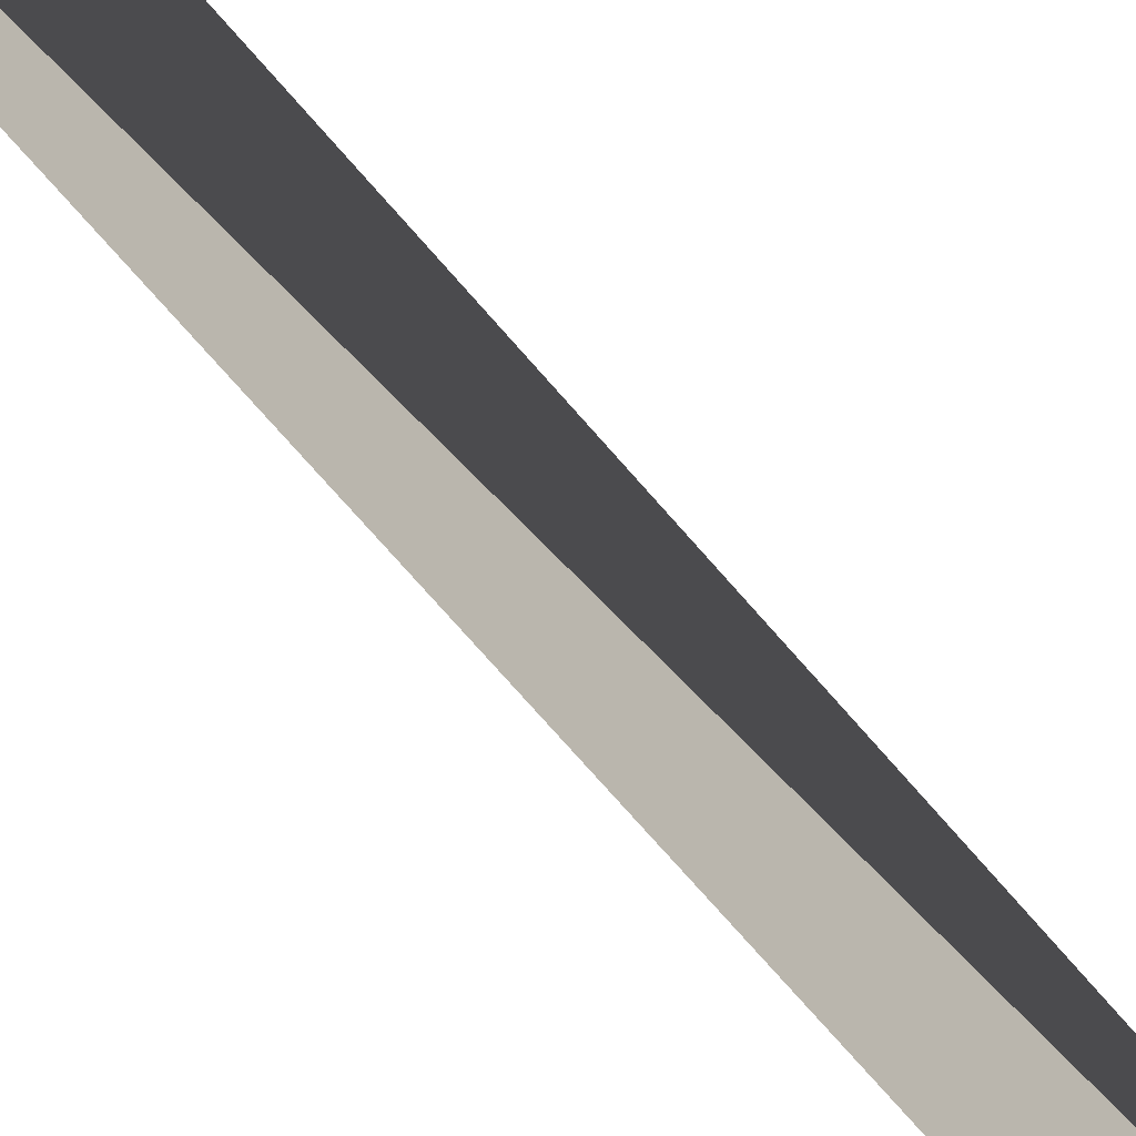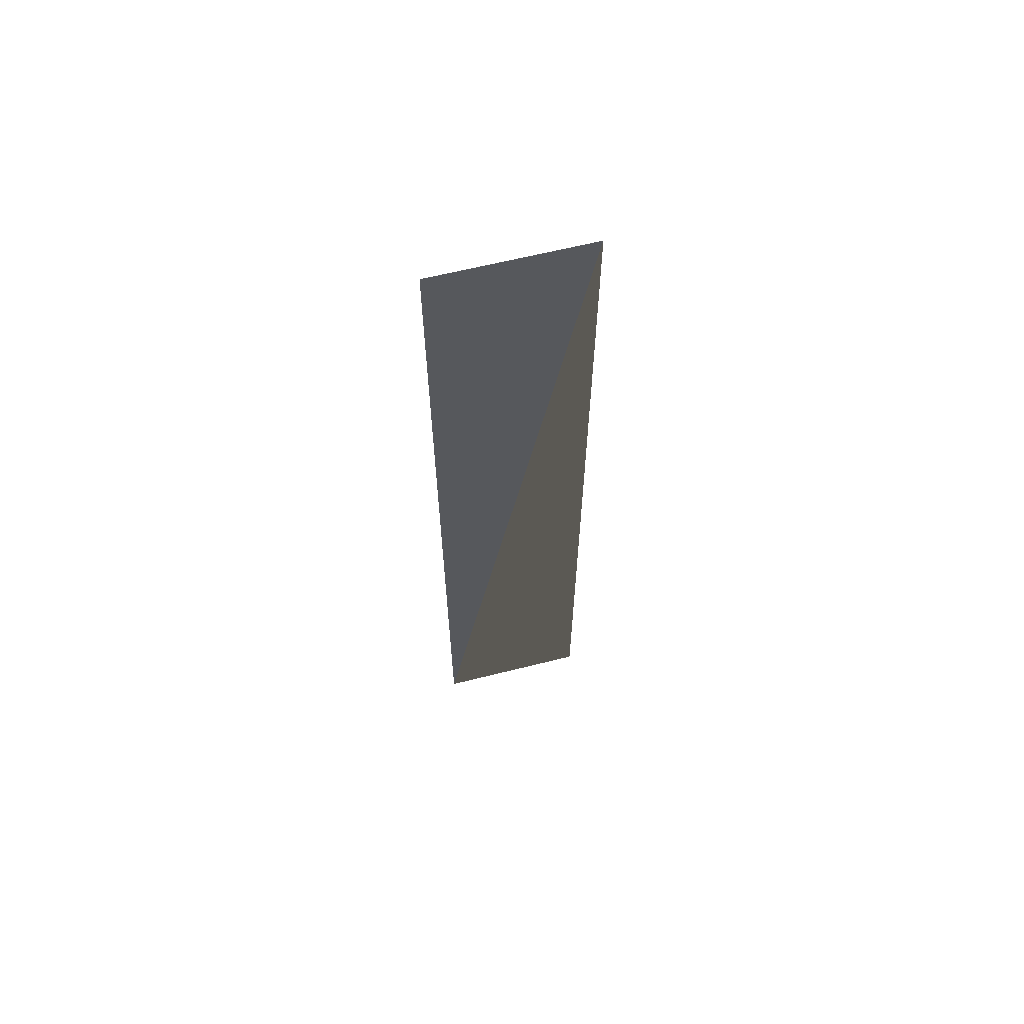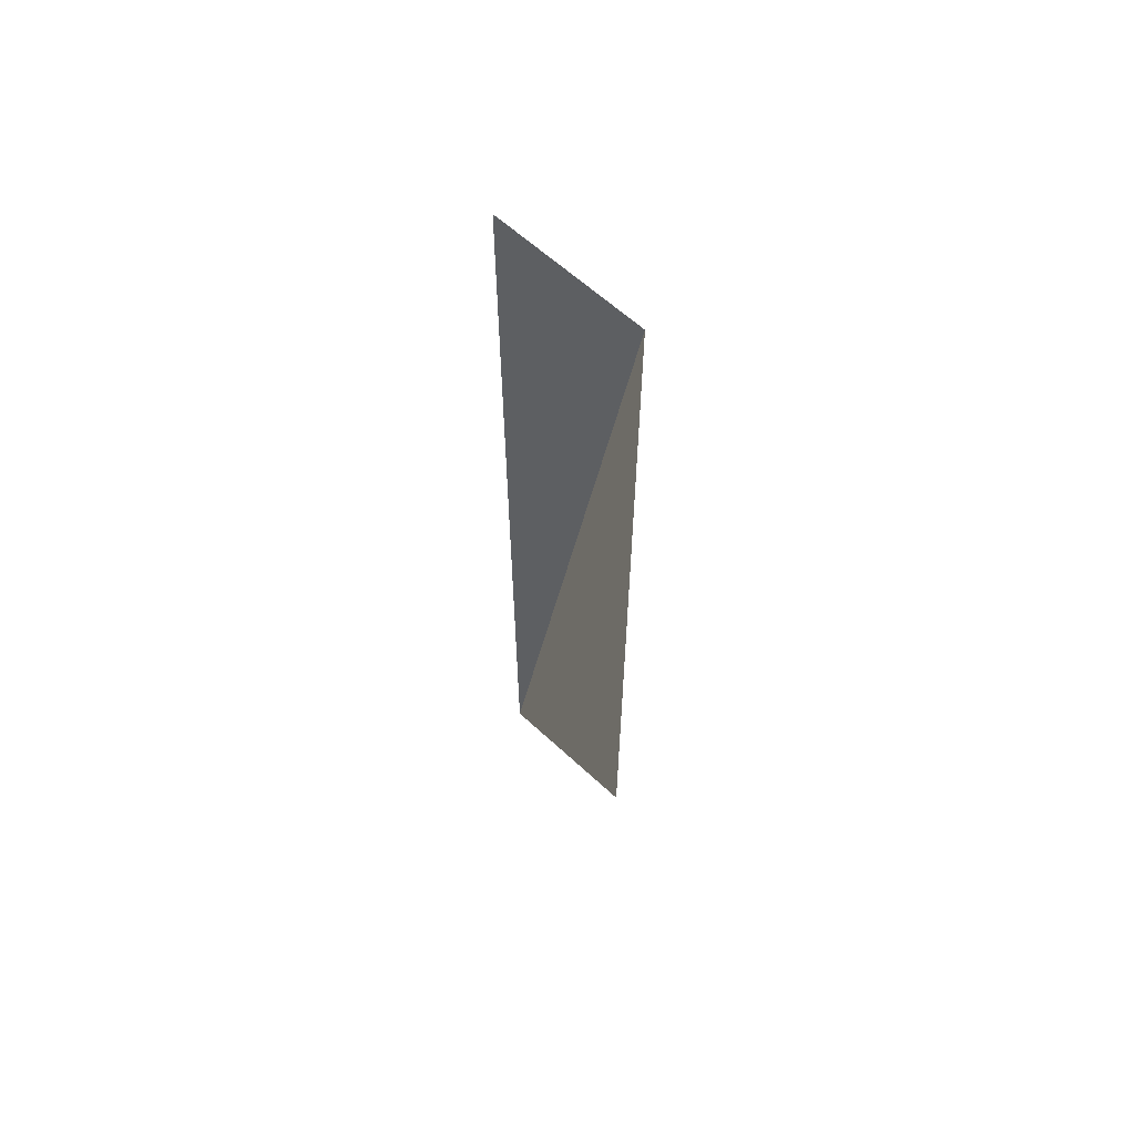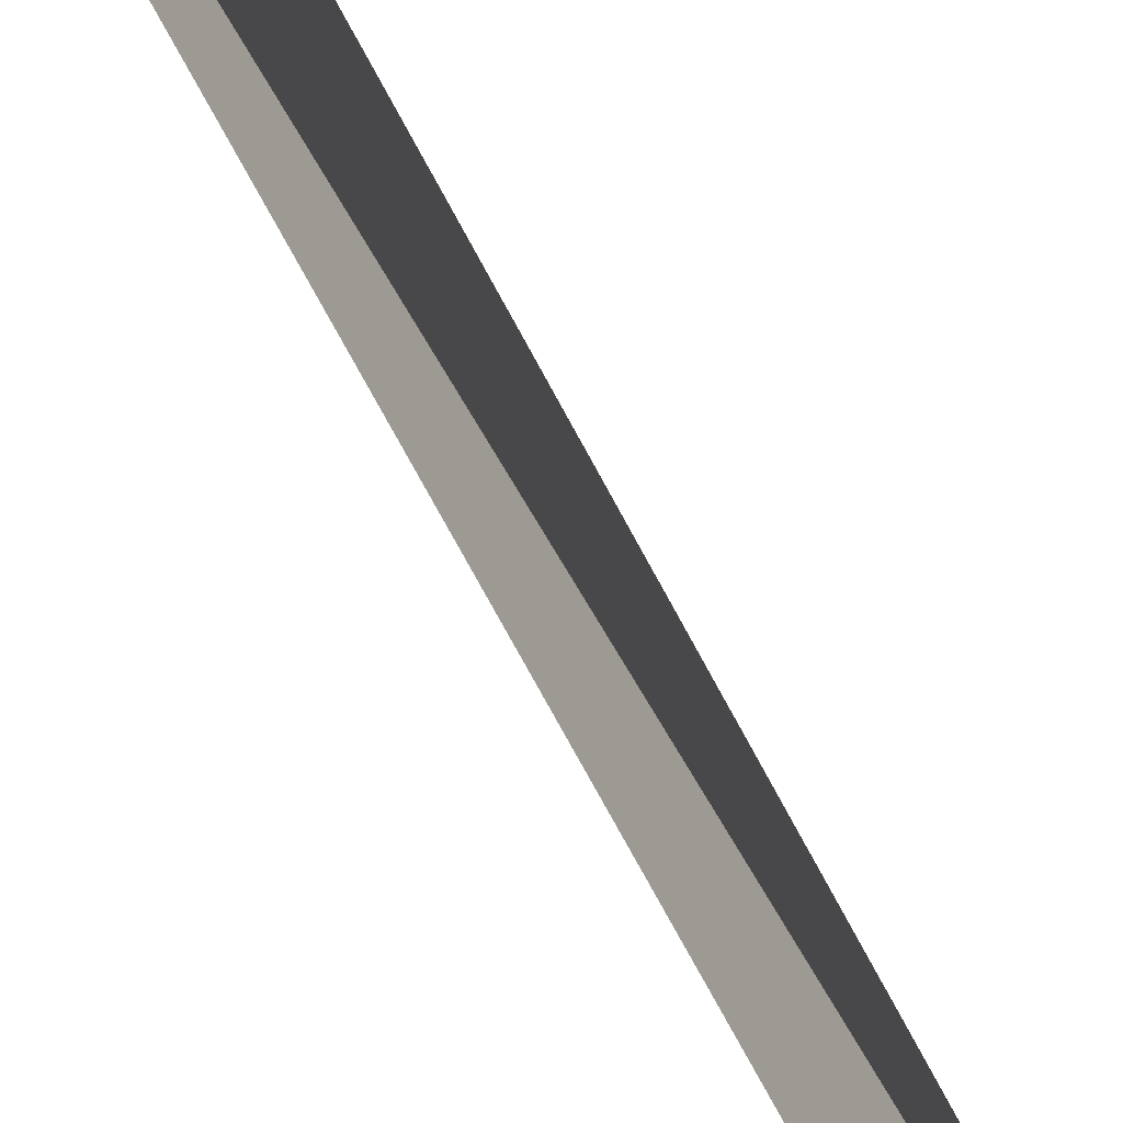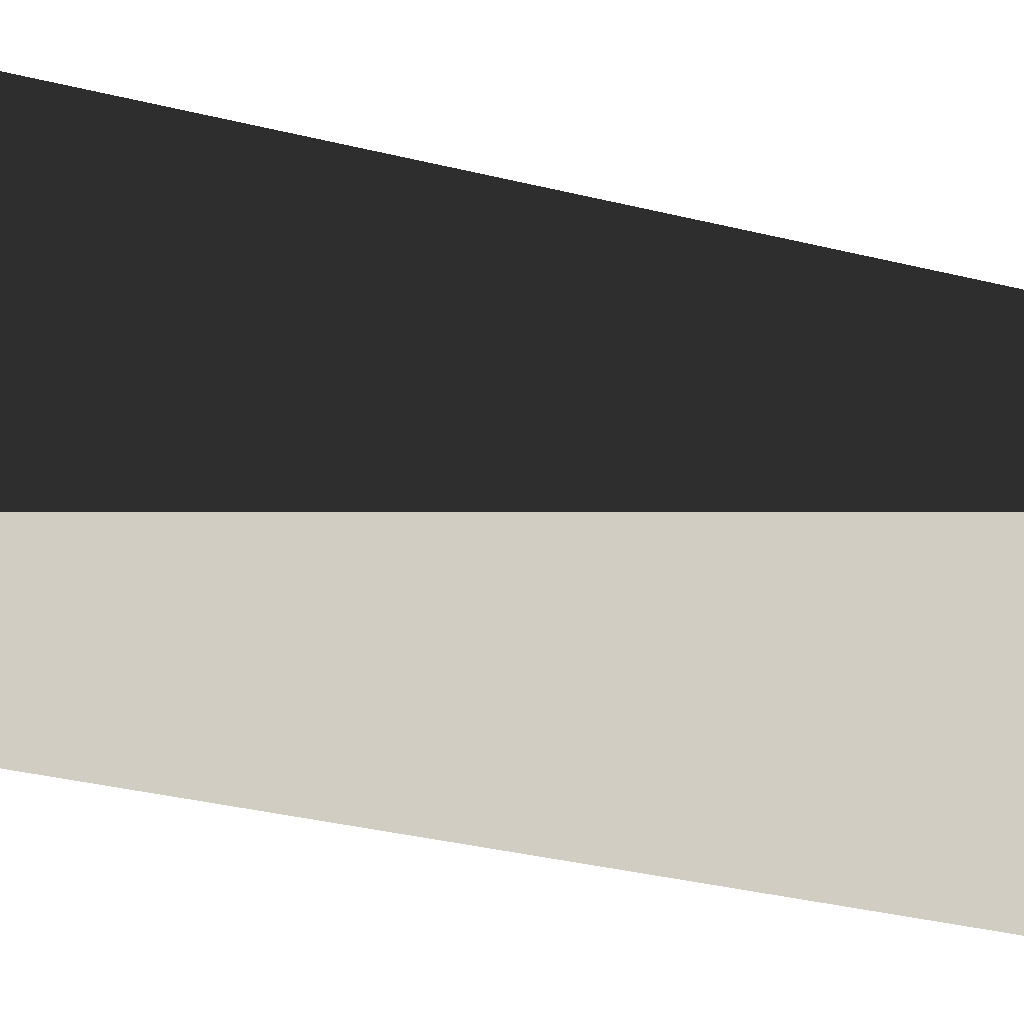
<metadata>
{"format":"obj","ext":"obj","renderer":"f3d","projection":"perspective","resolution":1024,"background":"white","views":[{"elev":-63.9,"azim":39.2,"up":"+Z"},{"elev":63.7,"azim":-104.2,"up":"+Y"},{"elev":61.8,"azim":-46.7,"up":"+Y"},{"elev":-65.3,"azim":27.0,"up":"+Z"},{"elev":-17.1,"azim":57.3,"up":"+Z"}]}
</metadata>
<code>
o north_wall
g north_wall
v  -3  -3  0
v  -3  3  0
v  -3  3  1
v  -3  -3  1
f 1 2 3
f 1 4 3

</code>
